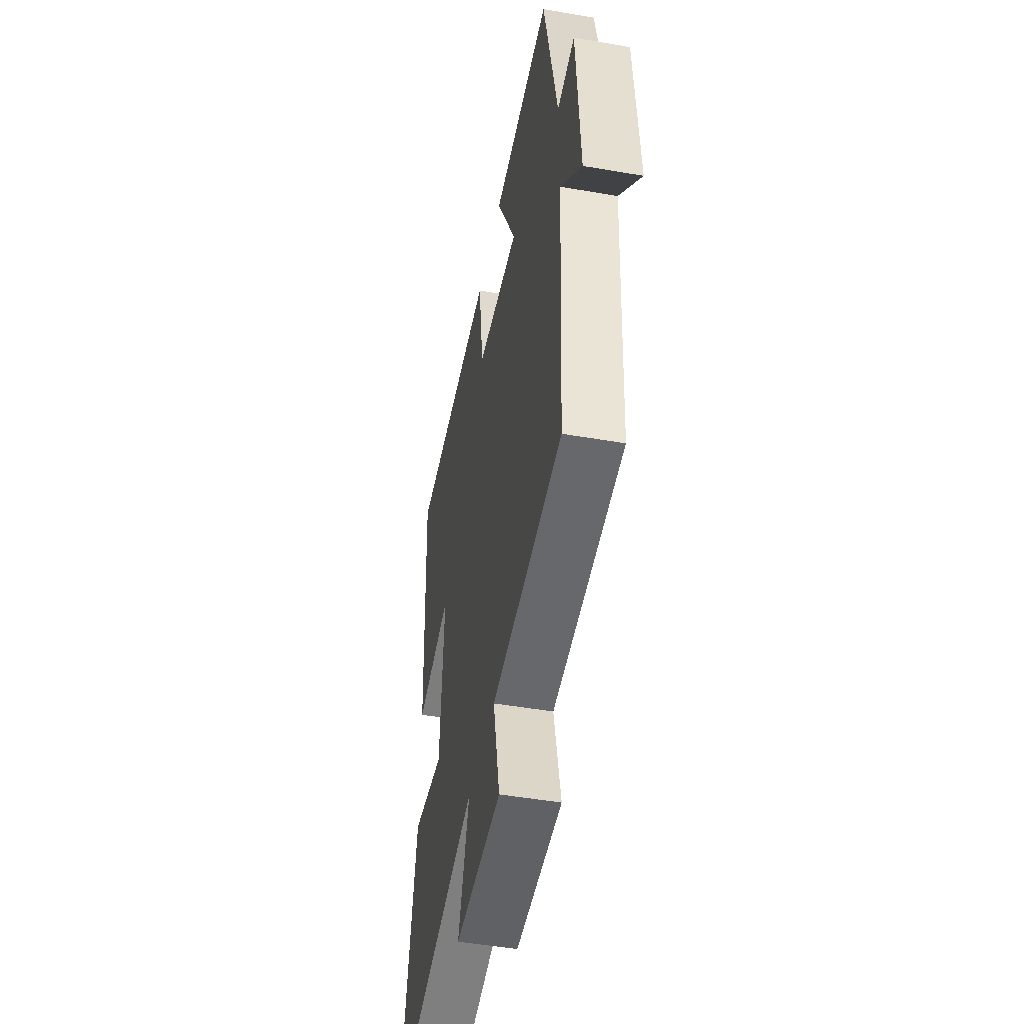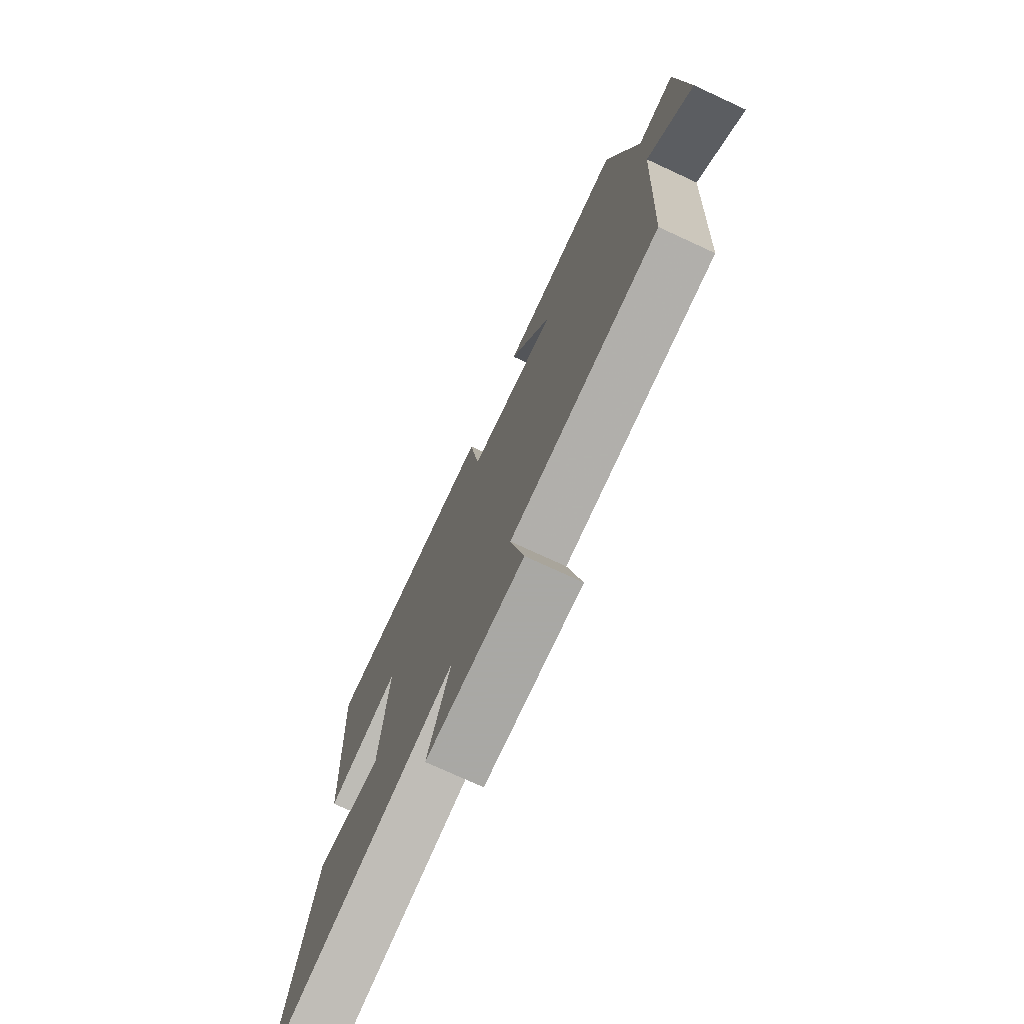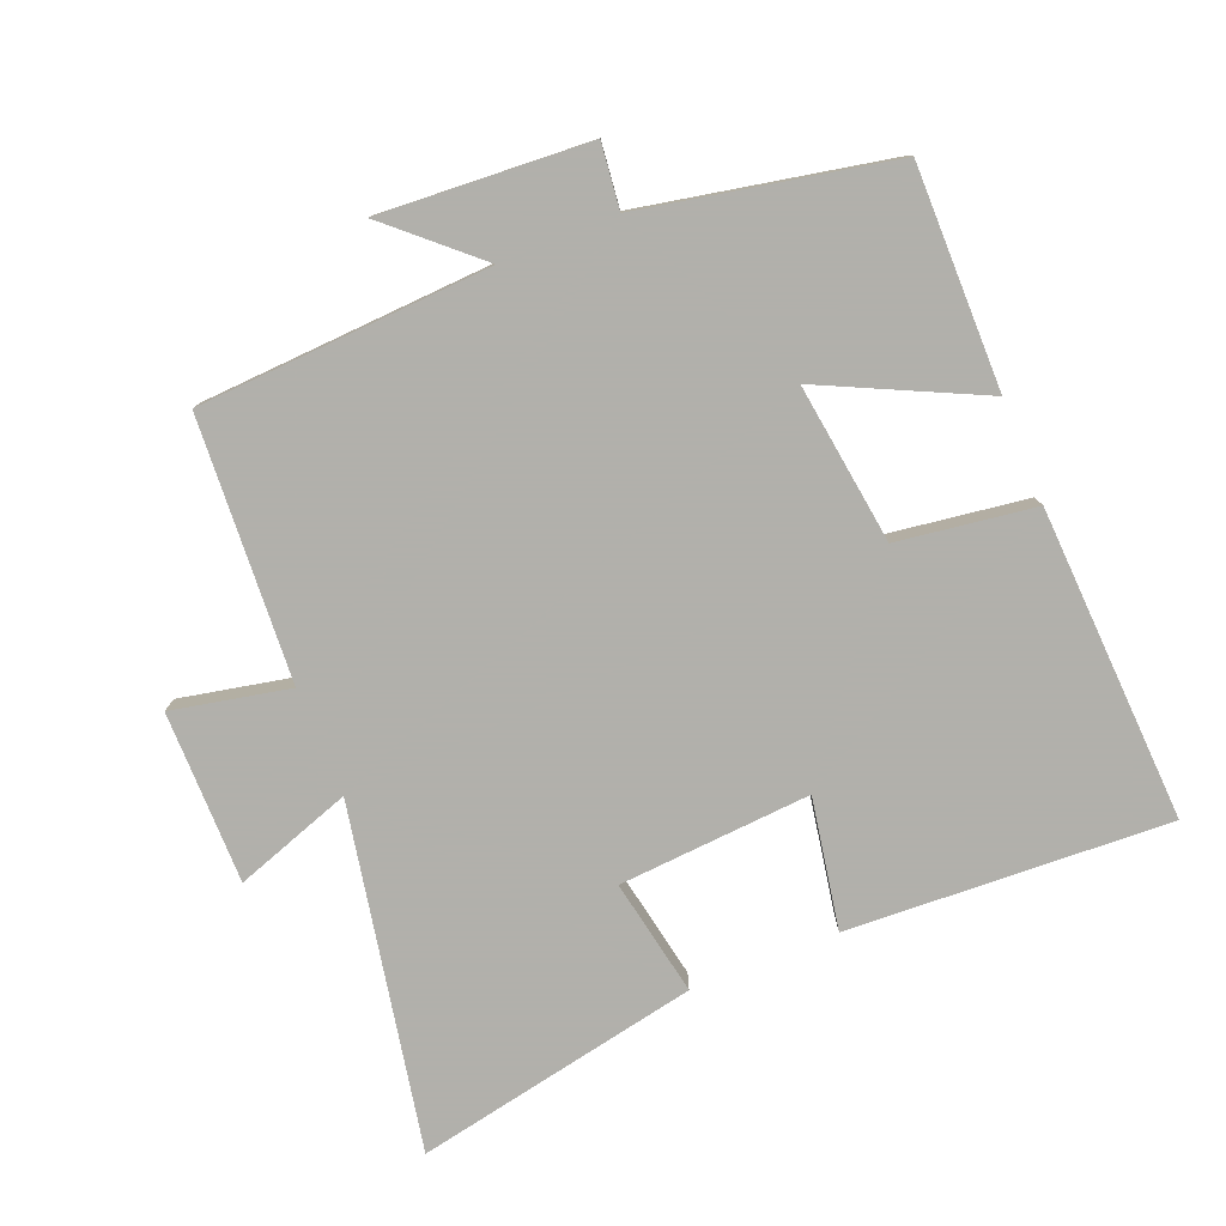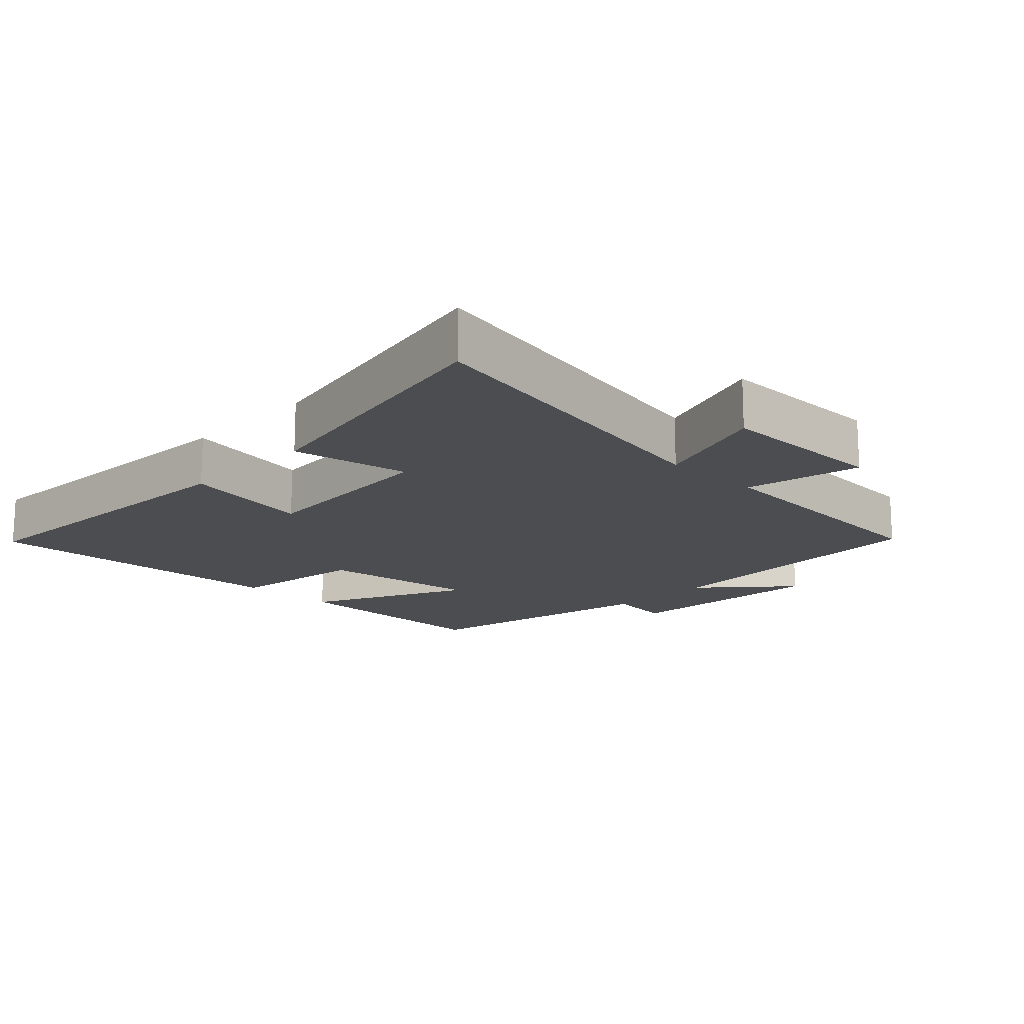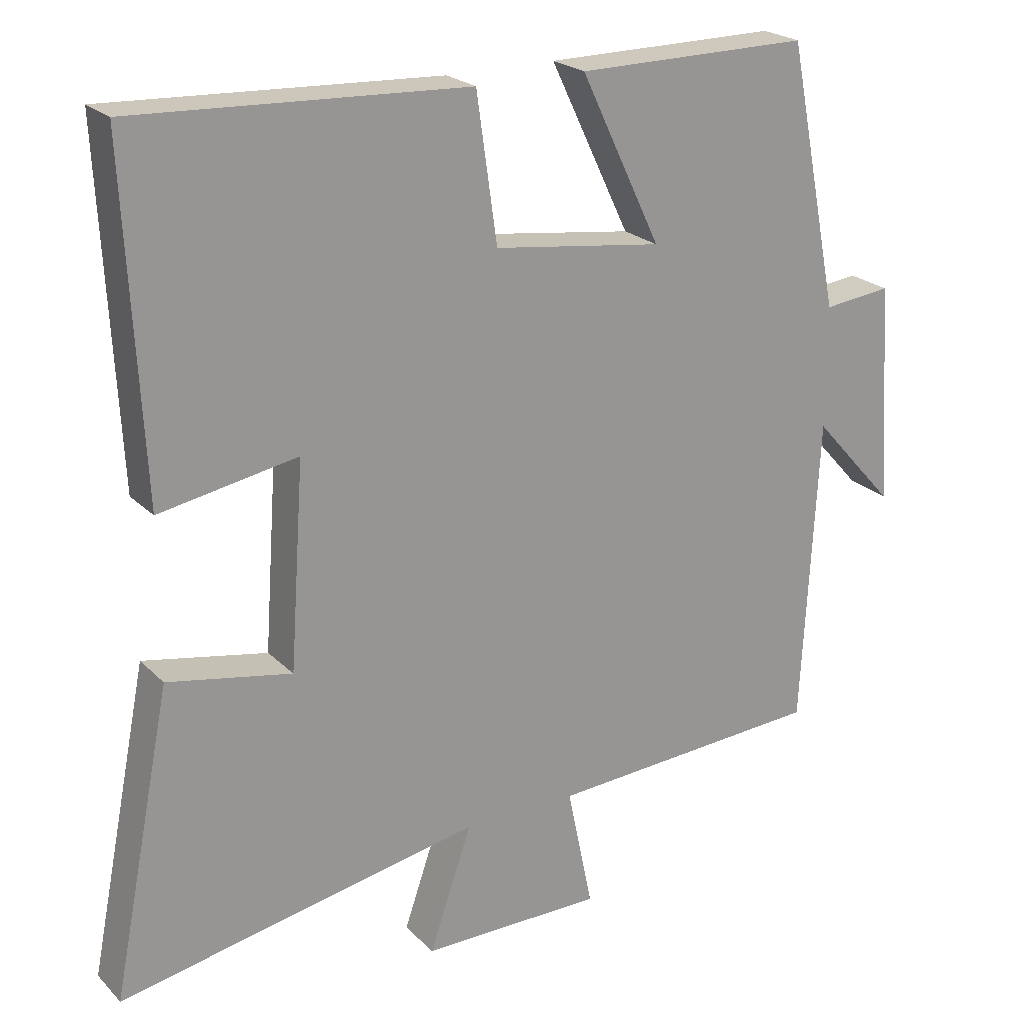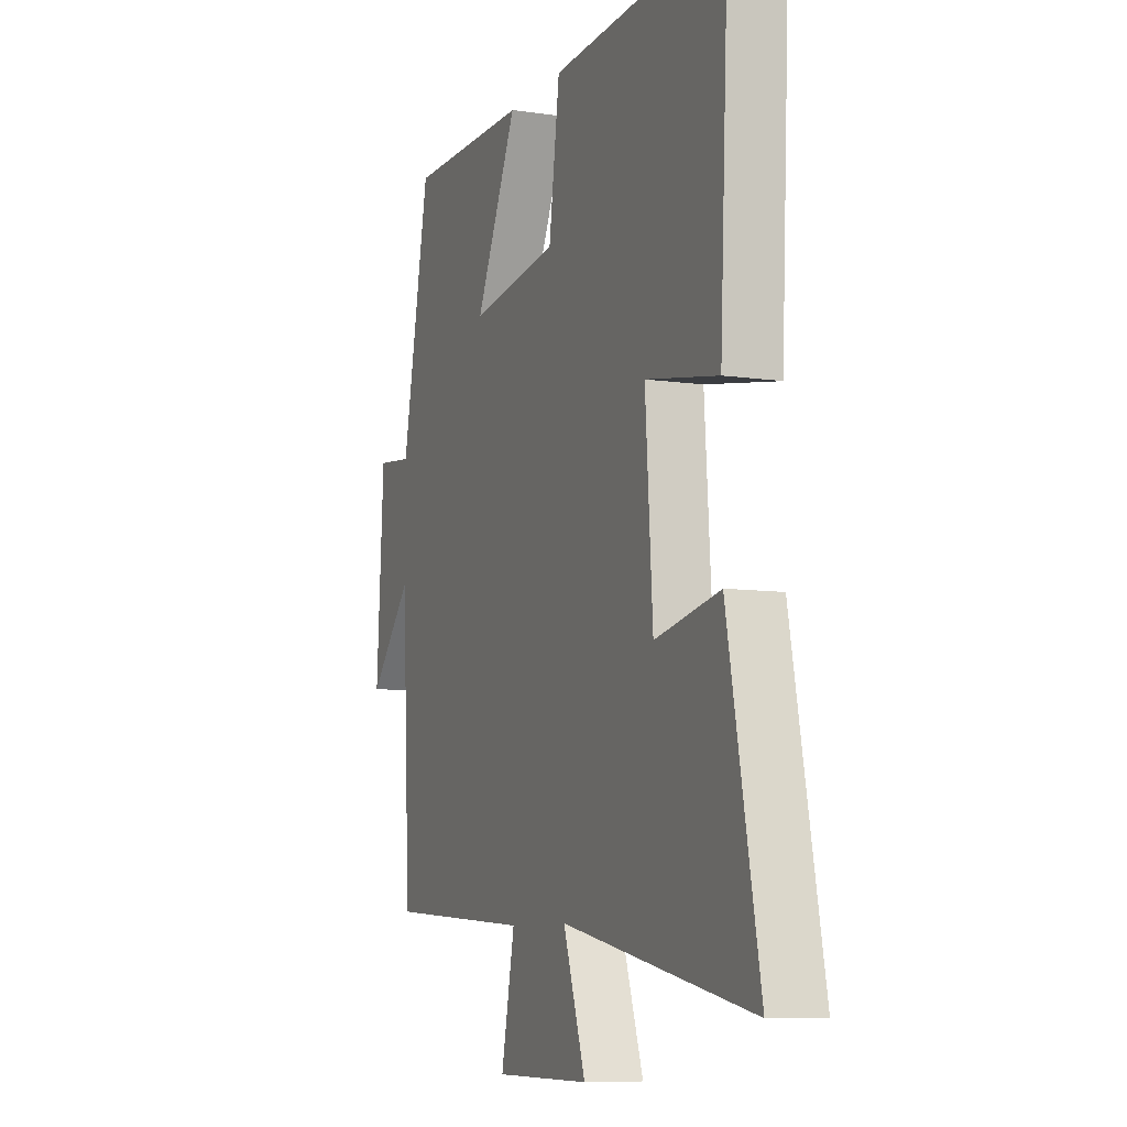
<metadata>
{"format":"obj","ext":"obj","renderer":"f3d","projection":"perspective","resolution":1024,"background":"white","views":[{"elev":-48.9,"azim":-100.9,"up":"+Z"},{"elev":-75.0,"azim":-114.8,"up":"+Z"},{"elev":-78.5,"azim":-67.9,"up":"+Y"},{"elev":-15.9,"azim":135.8,"up":"+Y"},{"elev":22.4,"azim":148.2,"up":"+Z"},{"elev":-8.4,"azim":68.1,"up":"+Z"}]}
</metadata>
<code>
v 0.584 0.07 -0.598
v 0.073 0.07 -0.5
v 0.133 0.07 -0.674
v -0.123 0.07 -0.674
v -0.087 0.07 -0.5
v -0.477 0.07 -0.476
v -0.5 0.07 -0.041
v -0.616 0.07 -0.17
v -0.596 0.07 0.142
v -0.5 0.07 0.131
v -0.426 0.07 0.502
v -0.098 0.07 0.5
v -0.211 0.07 0.264
v 0.027 0.07 0.296
v 0.056 0.07 0.5
v 0.524 0.07 0.522
v 0.5 0.07 0.044
v 0.306 0.07 0.079
v 0.326 0.07 -0.207
v 0.5 0.07 -0.174
v 0.584 0 -0.598
v 0.073 0 -0.5
v 0.133 0 -0.674
v -0.123 0 -0.674
v -0.087 0 -0.5
v -0.477 0 -0.476
v -0.5 0 -0.041
v -0.616 0 -0.17
v -0.596 0 0.142
v -0.5 0 0.131
v -0.426 0 0.502
v -0.098 0 0.5
v -0.211 0 0.264
v 0.027 0 0.296
v 0.056 0 0.5
v 0.524 0 0.522
v 0.5 0 0.044
v 0.306 0 0.079
v 0.326 0 -0.207
v 0.5 0 -0.174
f 19 20 1 2
f 18 19 2
f 16 17 18
f 15 16 18
f 14 15 18
f 13 14 18 2
f 10 11 12 13
f 10 13 2 3
f 7 8 9 10
f 5 6 7 10
f 5 10 3
f 3 4 5
f 22 21 40 39
f 22 39 38
f 38 37 36
f 38 36 35
f 38 35 34
f 22 38 34 33
f 33 32 31 30
f 23 22 33 30
f 30 29 28 27
f 30 27 26 25
f 23 30 25
f 25 24 23
f 1 21 22 2
f 2 22 23 3
f 3 23 24 4
f 4 24 25 5
f 5 25 26 6
f 6 26 27 7
f 7 27 28 8
f 8 28 29 9
f 9 29 30 10
f 10 30 31 11
f 11 31 32 12
f 12 32 33 13
f 13 33 34 14
f 14 34 35 15
f 15 35 36 16
f 16 36 37 17
f 17 37 38 18
f 18 38 39 19
f 19 39 40 20
f 20 40 21 1

</code>
